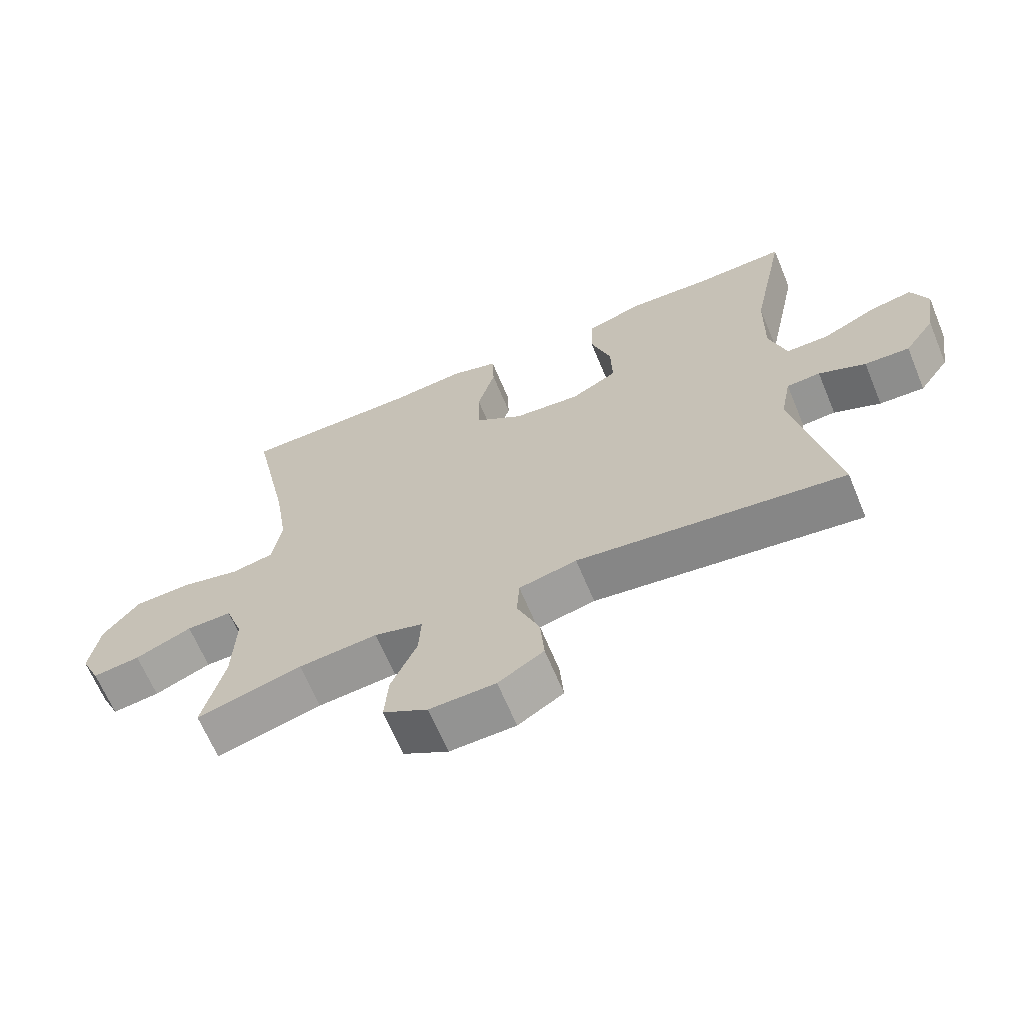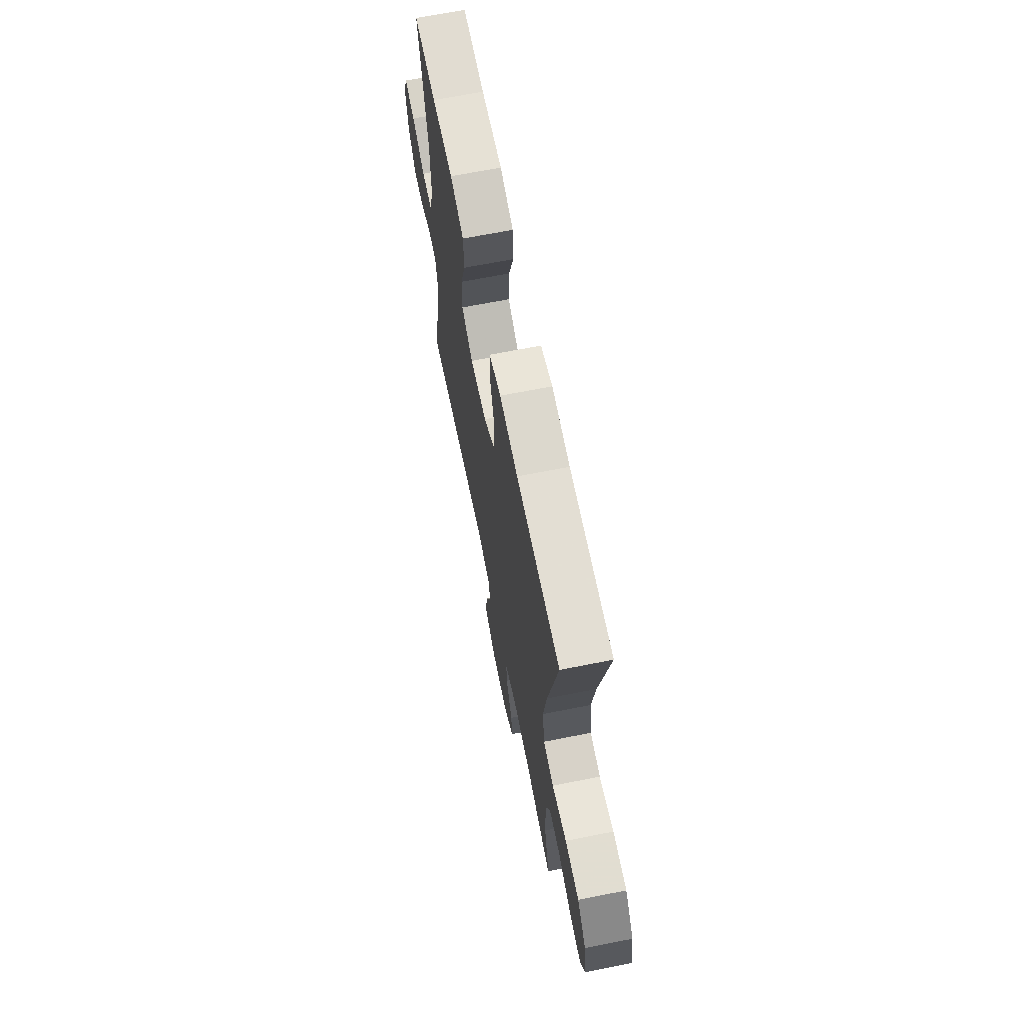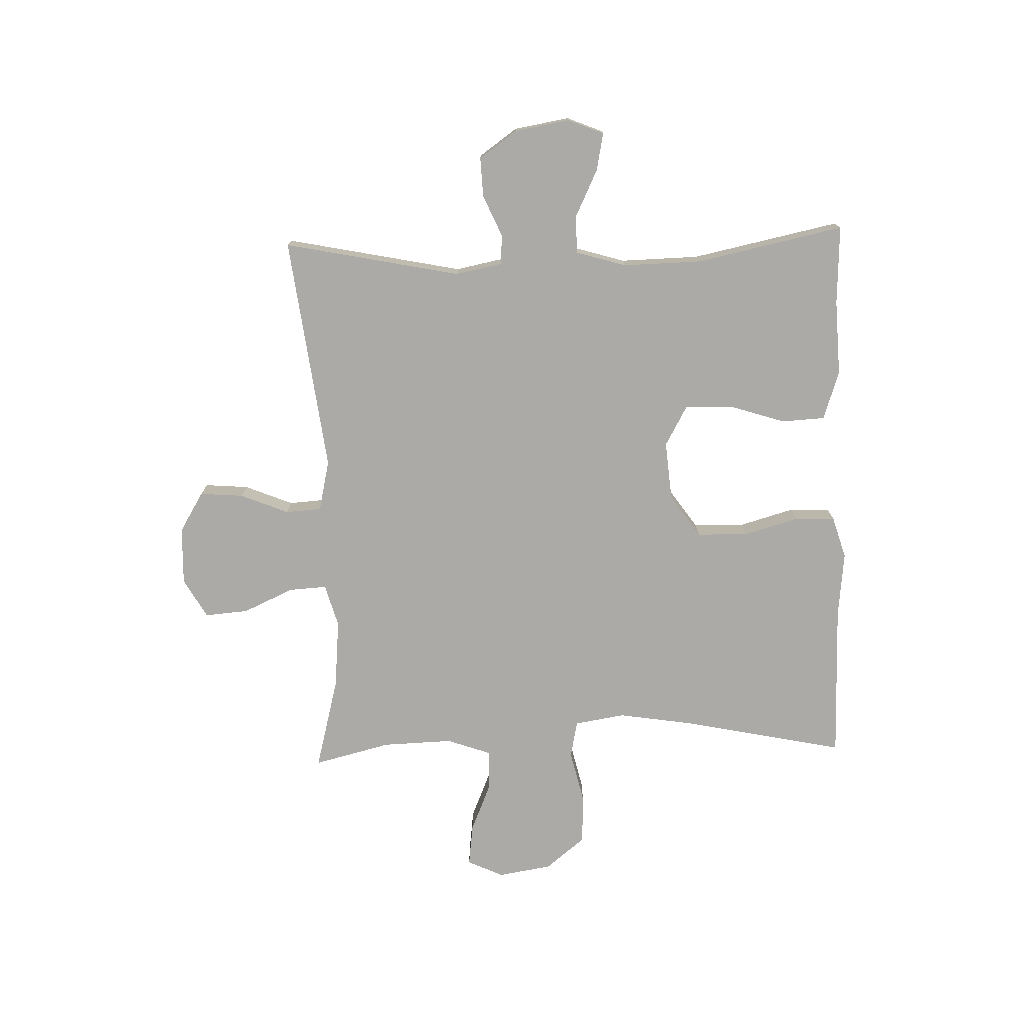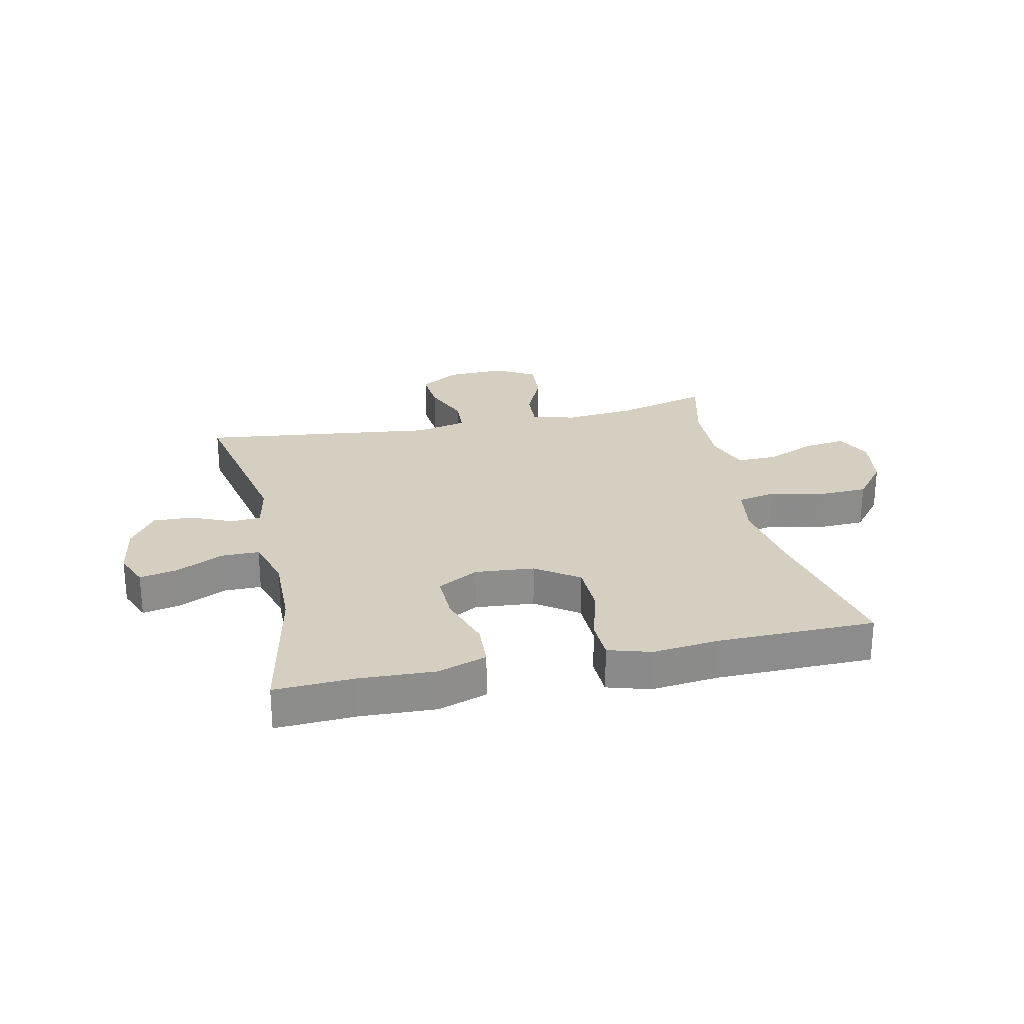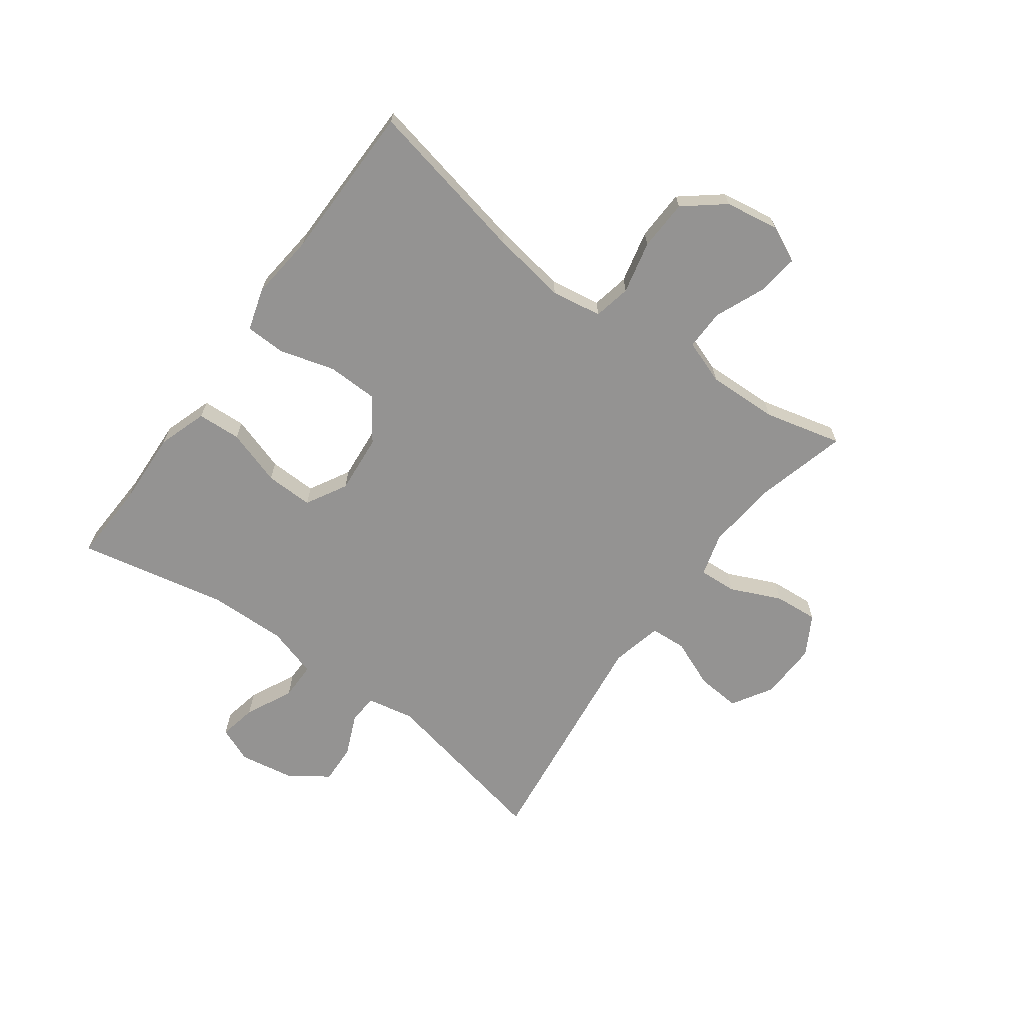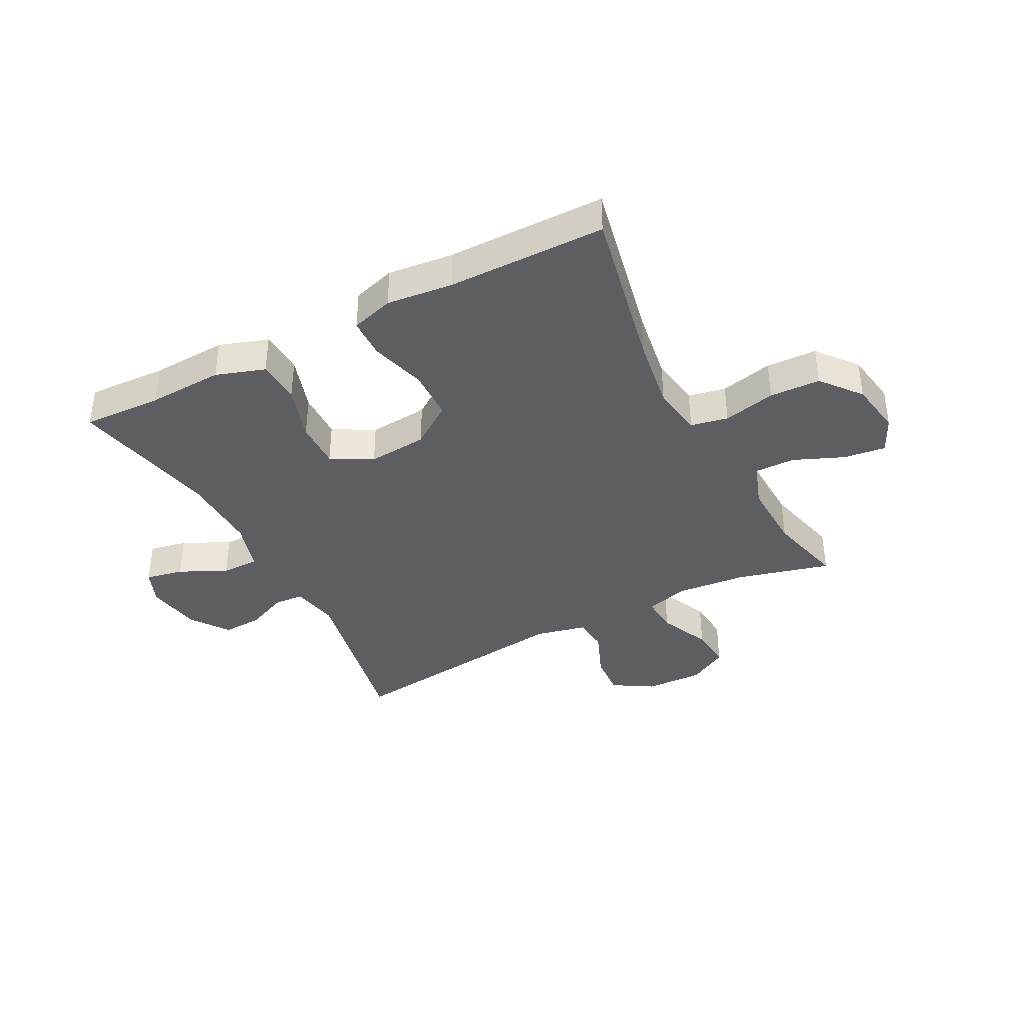
<metadata>
{"format":"obj","ext":"obj","renderer":"f3d","projection":"perspective","resolution":1024,"background":"white","views":[{"elev":-65.8,"azim":-157.4,"up":"+Z"},{"elev":66.8,"azim":78.7,"up":"+Z"},{"elev":-75.8,"azim":-88.2,"up":"+Y"},{"elev":25.9,"azim":-12.4,"up":"+Y"},{"elev":-66.8,"azim":53.8,"up":"+Y"},{"elev":-38.3,"azim":27.6,"up":"+Y"}]}
</metadata>
<code>
v 0.5 0.07 -0.5
v 0.34 0.07 -0.458
v 0.22 0.07 -0.447
v 0.146 0.07 -0.468
v 0.15 0.07 -0.533
v 0.189 0.07 -0.62
v 0.195 0.07 -0.695
v 0.127 0.07 -0.734
v 0.027 0.07 -0.731
v -0.042 0.07 -0.689
v -0.036 0.07 -0.614
v -0.002 0.07 -0.531
v -0.006 0.07 -0.469
v -0.094 0.07 -0.449
v -0.5 0.07 -0.5
v -0.438 0.07 -0.196
v -0.454 0.07 -0.115
v -0.505 0.07 -0.112
v -0.576 0.07 -0.143
v -0.644 0.07 -0.146
v -0.69 0.07 -0.081
v -0.706 0.07 0.014
v -0.681 0.07 0.075
v -0.616 0.07 0.062
v -0.535 0.07 0.023
v -0.47 0.07 0.023
v -0.444 0.07 0.11
v -0.447 0.07 0.245
v -0.5 0.07 0.5
v -0.364 0.07 0.494
v -0.234 0.07 0.5
v -0.15 0.07 0.472
v -0.146 0.07 0.397
v -0.177 0.07 0.301
v -0.179 0.07 0.219
v -0.109 0.07 0.18
v -0.007 0.07 0.189
v 0.066 0.07 0.24
v 0.068 0.07 0.328
v 0.041 0.07 0.423
v 0.043 0.07 0.492
v 0.116 0.07 0.514
v 0.229 0.07 0.502
v 0.5 0.07 0.5
v 0.441 0.07 0.217
v 0.421 0.07 0.089
v 0.435 0.07 0.002
v 0.499 0.07 -0.011
v 0.589 0.07 0.01
v 0.676 0.07 0.007
v 0.731 0.07 -0.061
v 0.746 0.07 -0.154
v 0.717 0.07 -0.216
v 0.645 0.07 -0.207
v 0.559 0.07 -0.171
v 0.49 0.07 -0.17
v 0.463 0.07 -0.246
v 0.467 0.07 -0.367
v 0.5 0 -0.5
v 0.34 0 -0.458
v 0.22 0 -0.447
v 0.146 0 -0.468
v 0.15 0 -0.533
v 0.189 0 -0.62
v 0.195 0 -0.695
v 0.127 0 -0.734
v 0.027 0 -0.731
v -0.042 0 -0.689
v -0.036 0 -0.614
v -0.002 0 -0.531
v -0.006 0 -0.469
v -0.094 0 -0.449
v -0.5 0 -0.5
v -0.438 0 -0.196
v -0.454 0 -0.115
v -0.505 0 -0.112
v -0.576 0 -0.143
v -0.644 0 -0.146
v -0.69 0 -0.081
v -0.706 0 0.014
v -0.681 0 0.075
v -0.616 0 0.062
v -0.535 0 0.023
v -0.47 0 0.023
v -0.444 0 0.11
v -0.447 0 0.245
v -0.5 0 0.5
v -0.364 0 0.494
v -0.234 0 0.5
v -0.15 0 0.472
v -0.146 0 0.397
v -0.177 0 0.301
v -0.179 0 0.219
v -0.109 0 0.18
v -0.007 0 0.189
v 0.066 0 0.24
v 0.068 0 0.328
v 0.041 0 0.423
v 0.043 0 0.492
v 0.116 0 0.514
v 0.229 0 0.502
v 0.5 0 0.5
v 0.441 0 0.217
v 0.421 0 0.089
v 0.435 0 0.002
v 0.499 0 -0.011
v 0.589 0 0.01
v 0.676 0 0.007
v 0.731 0 -0.061
v 0.746 0 -0.154
v 0.717 0 -0.216
v 0.645 0 -0.207
v 0.559 0 -0.171
v 0.49 0 -0.17
v 0.463 0 -0.246
v 0.467 0 -0.367
f 52 53 54 55
f 52 55 56
f 51 52 56
f 48 49 50 51
f 47 48 51 56
f 43 44 45
f 43 45 46
f 42 43 46 47
f 39 40 41 42
f 38 39 42 47
f 31 32 33 34
f 30 31 34 35
f 28 29 30 35
f 27 28 35 36
f 22 23 24 25
f 22 25 26
f 21 22 26
f 18 19 20 21
f 17 18 21 26
f 16 17 26 27
f 14 15 16
f 13 14 16 27
f 9 10 11 12
f 9 12 13
f 8 9 13
f 5 6 7 8
f 4 5 8 13
f 3 4 13 27
f 58 1 2
f 57 58 2 3
f 37 38 47 56
f 36 37 56 57
f 3 27 36 57
f 113 112 111 110
f 114 113 110
f 114 110 109
f 109 108 107 106
f 114 109 106 105
f 103 102 101
f 104 103 101
f 105 104 101 100
f 100 99 98 97
f 105 100 97 96
f 92 91 90 89
f 93 92 89 88
f 93 88 87 86
f 94 93 86 85
f 83 82 81 80
f 84 83 80
f 84 80 79
f 79 78 77 76
f 84 79 76 75
f 85 84 75 74
f 74 73 72
f 85 74 72 71
f 70 69 68 67
f 71 70 67
f 71 67 66
f 66 65 64 63
f 71 66 63 62
f 85 71 62 61
f 60 59 116
f 61 60 116 115
f 114 105 96 95
f 115 114 95 94
f 115 94 85 61
f 1 59 60 2
f 2 60 61 3
f 3 61 62 4
f 4 62 63 5
f 5 63 64 6
f 6 64 65 7
f 7 65 66 8
f 8 66 67 9
f 9 67 68 10
f 10 68 69 11
f 11 69 70 12
f 12 70 71 13
f 13 71 72 14
f 14 72 73 15
f 15 73 74 16
f 16 74 75 17
f 17 75 76 18
f 18 76 77 19
f 19 77 78 20
f 20 78 79 21
f 21 79 80 22
f 22 80 81 23
f 23 81 82 24
f 24 82 83 25
f 25 83 84 26
f 26 84 85 27
f 27 85 86 28
f 28 86 87 29
f 29 87 88 30
f 30 88 89 31
f 31 89 90 32
f 32 90 91 33
f 33 91 92 34
f 34 92 93 35
f 35 93 94 36
f 36 94 95 37
f 37 95 96 38
f 38 96 97 39
f 39 97 98 40
f 40 98 99 41
f 41 99 100 42
f 42 100 101 43
f 43 101 102 44
f 44 102 103 45
f 45 103 104 46
f 46 104 105 47
f 47 105 106 48
f 48 106 107 49
f 49 107 108 50
f 50 108 109 51
f 51 109 110 52
f 52 110 111 53
f 53 111 112 54
f 54 112 113 55
f 55 113 114 56
f 56 114 115 57
f 57 115 116 58
f 58 116 59 1

</code>
